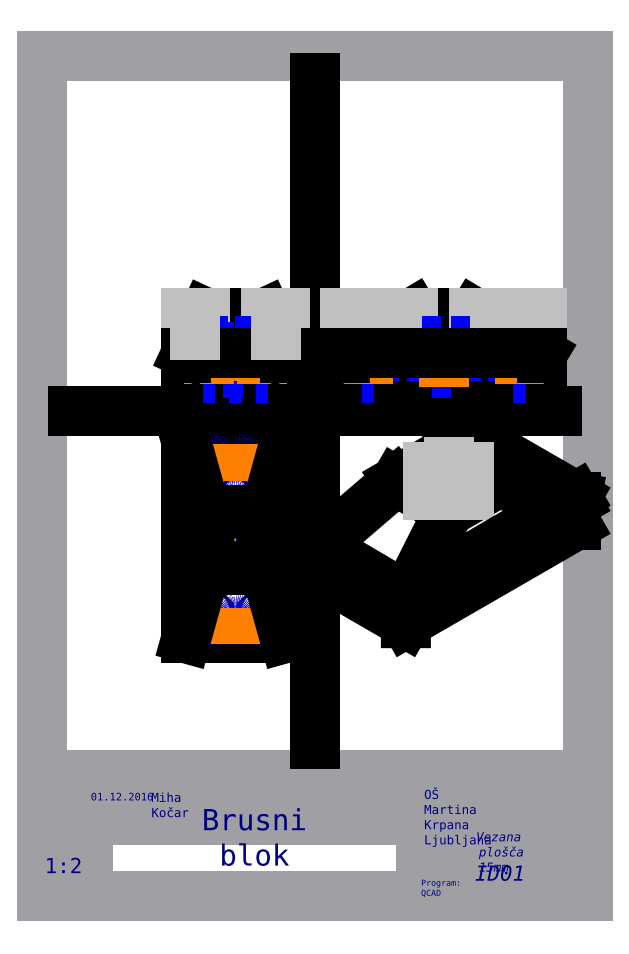
<metadata>
{"format":"dxf","ext":"dxf","renderer":"ezdxf+matplotlib","layout":"modelspace","background":"white","min_lineweight":24,"dpi":150}
</metadata>
<code>
0
SECTION
2
ENTITIES
0
INSERT
8
0
2
pravokotna_A4P
10
0
20
0
30
0
0
LINE
8
A. Vidni_robovi
10
67.5
20
95
30
0
11
100
21
95
31
0
0
LINE
8
A. Vidni_robovi
10
111.9
20
116.3
30
0
11
140
21
100
31
0
0
LINE
8
A. Vidni_robovi
10
100
20
95
30
0
11
100
21
160
31
0
0
LINE
8
A. Vidni_robovi
10
140
20
100
30
0
11
196.3
21
132.5
31
0
0
LINE
8
A. Vidni_robovi
10
100
20
160
30
0
11
67.5
21
160
31
0
0
LINE
8
A. Vidni_robovi
10
196.3
20
141.7
30
0
11
168.1
21
158
31
0
0
LINE
8
A. Vidni_robovi
10
67.5
20
160
30
0
11
67.5
21
95
31
0
0
LINE
8
A. Vidni_robovi
10
67.5
20
180
30
0
11
100
21
180
31
0
0
LINE
8
A. Vidni_robovi
10
100
20
180
30
0
11
100
21
187.5
31
0
0
LINE
8
A. Vidni_robovi
10
100
20
187.5
30
0
11
67.5
21
187.5
31
0
0
LINE
8
A. Vidni_robovi
10
67.5
20
187.5
30
0
11
67.5
21
180
31
0
0
LINE
8
A. Vidni_robovi
10
120
20
180
30
0
11
185
21
180
31
0
0
LINE
8
A. Vidni_robovi
10
185
20
180
30
0
11
185
21
187.5
31
0
0
LINE
8
A. Vidni_robovi
10
185
20
187.5
30
0
11
120
21
187.5
31
0
0
LINE
8
A. Vidni_robovi
10
120
20
187.5
30
0
11
120
21
180
31
0
0
CIRCLE
8
Nevidni
10
83.75
20
127.5
30
0
40
4
0
CIRCLE
8
A. Vidni_robovi
10
83.75
20
127.5
30
0
40
1.5
0
LINE
8
B. Kotirne-Pomozne_crte
10
83.75
20
60
30
0
11
83.75
21
280
31
0
0
LINE
8
B. Kotirne-Pomozne_crte
10
30
20
127.5
30
0
11
110
21
127.5
31
0
0
LINE
8
B. Kotirne-Pomozne_crte
10
92.5
20
60
30
0
11
92.5
21
280
31
0
0
LINE
8
B. Kotirne-Pomozne_crte
10
75
20
60
30
0
11
75
21
280
31
0
0
LINE
8
B. Kotirne-Pomozne_crte
10
30
20
152.5
30
0
11
110
21
152.5
31
0
0
LINE
8
B. Kotirne-Pomozne_crte
10
30
20
102.5
30
0
11
110
21
102.5
31
0
0
CIRCLE
8
A. Vidni_robovi
10
75
20
152.5
30
0
40
0.5
0
CIRCLE
8
A. Vidni_robovi
10
83.75
20
152.5
30
0
40
0.5
0
CIRCLE
8
A. Vidni_robovi
10
92.5
20
152.5
30
0
40
0.5
0
CIRCLE
8
A. Vidni_robovi
10
92.5
20
102.5
30
0
40
0.5
0
CIRCLE
8
A. Vidni_robovi
10
83.75
20
102.5
30
0
40
0.5
0
CIRCLE
8
A. Vidni_robovi
10
75
20
102.5
30
0
40
0.5
0
CIRCLE
8
Nevidni
10
75
20
152.5
30
0
40
2
0
CIRCLE
8
Nevidni
10
83.75
20
152.5
30
0
40
2
0
CIRCLE
8
Nevidni
10
92.5
20
152.5
30
0
40
2
0
CIRCLE
8
Nevidni
10
75
20
102.5
30
0
40
2
0
CIRCLE
8
Nevidni
10
83.75
20
102.5
30
0
40
2
0
CIRCLE
8
Nevidni
10
92.5
20
102.5
30
0
40
2
0
LINE
8
B. Kotirne-Pomozne_crte
10
75.5
20
60
30
0
11
75.5
21
280
31
0
0
LINE
8
B. Kotirne-Pomozne_crte
10
74.5
20
60
30
0
11
74.5
21
280
31
0
0
LINE
8
B. Kotirne-Pomozne_crte
10
83.25
20
60
30
0
11
83.25
21
280
31
0
0
LINE
8
B. Kotirne-Pomozne_crte
10
84.25
20
60
30
0
11
84.25
21
280
31
0
0
LINE
8
B. Kotirne-Pomozne_crte
10
92
20
60
30
0
11
92
21
280
31
0
0
LINE
8
B. Kotirne-Pomozne_crte
10
93
20
60
30
0
11
93
21
280
31
0
0
LINE
8
B. Kotirne-Pomozne_crte
10
30
20
181
30
0
11
190
21
181
31
0
0
LINE
8
B. Kotirne-Pomozne_crte
10
77
20
60
30
0
11
77
21
280
31
0
0
LINE
8
B. Kotirne-Pomozne_crte
10
73
20
60
30
0
11
73
21
280
31
0
0
LINE
8
B. Kotirne-Pomozne_crte
10
81.75
20
60
30
0
11
81.75
21
280
31
0
0
LINE
8
B. Kotirne-Pomozne_crte
10
85.75
20
60
30
0
11
85.75
21
280
31
0
0
LINE
8
B. Kotirne-Pomozne_crte
10
90.5
20
60
30
0
11
90.5
21
280
31
0
0
LINE
8
B. Kotirne-Pomozne_crte
10
94.5
20
60
30
0
11
94.5
21
280
31
0
0
LINE
8
B. Kotirne-Pomozne_crte
10
82.25
20
60
30
0
11
82.25
21
280
31
0
0
LINE
8
B. Kotirne-Pomozne_crte
10
85.25
20
60
30
0
11
85.25
21
280
31
0
0
LINE
8
B. Kotirne-Pomozne_crte
10
79.75
20
60
30
0
11
79.75
21
280
31
0
0
LINE
8
B. Kotirne-Pomozne_crte
10
87.75
20
60
30
0
11
87.75
21
280
31
0
0
LINE
8
B. Kotirne-Pomozne_crte
10
30
20
182.5
30
0
11
190
21
182.5
31
0
0
ARC
8
B. Kotirne-Pomozne_crte
10
110
20
170
30
0
40
17.5
50
270
51
0
0
ARC
8
B. Kotirne-Pomozne_crte
10
110
20
170
30
0
40
42.5
50
270
51
0
0
ARC
8
B. Kotirne-Pomozne_crte
10
110
20
170
30
0
40
67.5
50
270
51
0
0
LINE
8
B. Kotirne-Pomozne_crte
10
127.5
20
170
30
0
11
127.5
21
280
31
0
0
LINE
8
B. Kotirne-Pomozne_crte
10
152.5
20
170
30
0
11
152.5
21
280
31
0
0
LINE
8
B. Kotirne-Pomozne_crte
10
177.5
20
170
30
0
11
177.5
21
280
31
0
0
LINE
8
B. Kotirne-Pomozne_crte
10
125.5
20
170
30
0
11
125.5
21
280
31
0
0
LINE
8
B. Kotirne-Pomozne_crte
10
129.5
20
170
30
0
11
129.5
21
280
31
0
0
LINE
8
B. Kotirne-Pomozne_crte
10
175.5
20
170
30
0
11
175.5
21
280
31
0
0
LINE
8
B. Kotirne-Pomozne_crte
10
179.5
20
170
30
0
11
179.5
21
280
31
0
0
LINE
8
B. Kotirne-Pomozne_crte
10
127
20
170
30
0
11
127
21
280
31
0
0
LINE
8
B. Kotirne-Pomozne_crte
10
128
20
170
30
0
11
128
21
280
31
0
0
LINE
8
B. Kotirne-Pomozne_crte
10
177
20
170
30
0
11
177
21
280
31
0
0
LINE
8
B. Kotirne-Pomozne_crte
10
178
20
170
30
0
11
178
21
280
31
0
0
LINE
8
B. Kotirne-Pomozne_crte
10
148.5
20
170
30
0
11
148.5
21
280
31
0
0
LINE
8
B. Kotirne-Pomozne_crte
10
156.5
20
170
30
0
11
156.5
21
280
31
0
0
LINE
8
Nevidni
10
73
20
180
30
0
11
73
21
181
31
0
0
LINE
8
Nevidni
10
73
20
181
30
0
11
77
21
181
31
0
0
LINE
8
Nevidni
10
77
20
181
30
0
11
77
21
180
31
0
0
LINE
8
Nevidni
10
74.5
20
181
30
0
11
74.5
21
189
31
0
0
LINE
8
Nevidni
10
75.5
20
189
30
0
11
75.5
21
181
31
0
0
LINE
8
Nevidni
10
90.5
20
180
30
0
11
90.5
21
181
31
0
0
LINE
8
Nevidni
10
90.5
20
181
30
0
11
94.5
21
181
31
0
0
LINE
8
Nevidni
10
94.5
20
181
30
0
11
94.5
21
180
31
0
0
LINE
8
Nevidni
10
92
20
181
30
0
11
92
21
189
31
0
0
LINE
8
Nevidni
10
93
20
181
30
0
11
93
21
189
31
0
0
LINE
8
Nevidni
10
81.75
20
180
30
0
11
81.75
21
181
31
0
0
LINE
8
Nevidni
10
81.75
20
181
30
0
11
85.75
21
181
31
0
0
LINE
8
Nevidni
10
85.75
20
181
30
0
11
85.75
21
180
31
0
0
LINE
8
Nevidni
10
83.25
20
181
30
0
11
83.25
21
189
31
0
0
LINE
8
Nevidni
10
84.25
20
189
30
0
11
84.25
21
181
31
0
0
LINE
8
Nevidni
10
79.75
20
180
30
0
11
79.75
21
182.5
31
0
0
LINE
8
Nevidni
10
79.75
20
182.5
30
0
11
87.75
21
182.5
31
0
0
LINE
8
Nevidni
10
87.75
20
182.5
30
0
11
87.75
21
180
31
0
0
LINE
8
Nevidni
10
81.75
20
182.5
30
0
11
81.75
21
193.1
31
0
0
LINE
8
Nevidni
10
85.75
20
193.1
30
0
11
85.75
21
182.5
31
0
0
LINE
8
Nevidni
10
125.5
20
180
30
0
11
125.5
21
181
31
0
0
LINE
8
Nevidni
10
125.5
20
181
30
0
11
129.5
21
181
31
0
0
LINE
8
Nevidni
10
129.5
20
181
30
0
11
129.5
21
180
31
0
0
LINE
8
Nevidni
10
127
20
181
30
0
11
127
21
189
31
0
0
LINE
8
Nevidni
10
128
20
189
30
0
11
128
21
181
31
0
0
LINE
8
Nevidni
10
175.5
20
180
30
0
11
175.5
21
181
31
0
0
LINE
8
Nevidni
10
175.5
20
181
30
0
11
179.5
21
181
31
0
0
LINE
8
Nevidni
10
179.5
20
181
30
0
11
179.5
21
180
31
0
0
LINE
8
Nevidni
10
177
20
181
30
0
11
177
21
189
31
0
0
LINE
8
Nevidni
10
178
20
189
30
0
11
178
21
181
31
0
0
LINE
8
B. Kotirne-Pomozne_crte
10
151
20
170
30
0
11
151
21
280
31
0
0
LINE
8
B. Kotirne-Pomozne_crte
10
154
20
170
30
0
11
154
21
280
31
0
0
LINE
8
Nevidni
10
148.5
20
180
30
0
11
148.5
21
182.5
31
0
0
LINE
8
Nevidni
10
148.5
20
182.5
30
0
11
156.5
21
182.5
31
0
0
LINE
8
Nevidni
10
156.5
20
182.5
30
0
11
156.5
21
180
31
0
0
LINE
8
Nevidni
10
151
20
182.5
30
0
11
151
21
193.1
31
0
0
LINE
8
Nevidni
10
154
20
193.1
30
0
11
154
21
182.5
31
0
0
LINE
8
B. Kotirne-Pomozne_crte
10
67.5
20
87
30
0
11
100
21
87
31
0
0
LINE
8
B. Kotirne-Pomozne_crte
10
59.5
20
160
30
0
11
59.5
21
95
31
0
0
LINE
8
B. Kotirne-Pomozne_crte
10
59.5
20
187.5
30
0
11
59.5
21
180
31
0
0
LINE
8
B. Kotirne-Pomozne_crte
10
193
20
180
30
0
11
193
21
187.5
31
0
0
DIMENSION
8
Kotirne
10
100
20
87
30
0
11
96.25
21
88.88
31
0
70
0
71
8
72
2
41
1
42
0
1

3
Standard
13
100
23
95
33
0
14
92.5
24
102.5
34
0
50
0
0
DIMENSION
8
Kotirne
10
100
20
82
30
0
11
91.88
21
83.88
31
0
70
0
71
8
72
2
41
1
42
0
1

3
Standard
13
100
23
95
33
0
14
83.75
24
102.5
34
0
50
0
0
DIMENSION
8
Kotirne
10
100
20
77
30
0
11
83.75
21
78.88
31
0
70
0
71
8
72
2
41
1
42
0
1

3
Standard
13
100
23
95
33
0
14
67.5
24
95
34
0
50
0
0
DIMENSION
8
Kotirne
10
59.5
20
95
30
0
11
57.62
21
98.75
31
0
70
0
71
8
72
2
41
1
42
0
1

3
Standard
13
67.5
23
95
33
0
14
75
24
102.5
34
0
50
90
0
DIMENSION
8
Kotirne
10
54.5
20
95
30
0
11
52.62
21
111.2
31
0
70
0
71
8
72
2
41
1
42
0
1

3
Standard
13
67.5
23
95
33
0
14
83.75
24
127.5
34
0
50
90
0
DIMENSION
8
Kotirne
10
49.5
20
95
30
0
11
47.62
21
127.5
31
0
70
0
71
8
72
2
41
1
42
0
1

3
Standard
13
67.5
23
95
33
0
14
67.5
24
160
34
0
50
90
0
DIMENSION
8
Kotirne
10
74.5
20
192
30
0
11
78.09
21
193.9
31
0
70
0
71
8
72
2
41
1
42
0
1
\U+00f8<>
3
Standard
13
74.5
23
189
33
0
14
75.5
24
189
34
0
50
0
0
DIMENSION
8
Kotirne
10
90.5
20
174
30
0
11
97.15
21
175.9
31
0
70
0
71
8
72
2
41
1
42
0
1
\U+00f8<>
3
Standard
13
90.5
23
180
33
0
14
94.5
24
180
34
0
50
0
0
DIMENSION
8
Kotirne
10
148.5
20
174
30
0
11
152.5
21
175.9
31
0
70
0
71
8
72
2
41
1
42
0
1
\U+00f8<>
3
Standard
13
148.5
23
180
33
0
14
156.5
24
180
34
0
50
0
0
DIMENSION
8
Kotirne
10
151
20
197
30
0
11
156.7
21
198.9
31
0
70
0
71
8
72
2
41
1
42
0
1
\U+00f8<>
3
Standard
13
151
23
193.1
33
0
14
154
24
193.1
34
0
50
0
0
DIMENSION
8
Kotirne
10
59.5
20
187.5
30
0
11
57.62
21
183.8
31
0
70
0
71
8
72
2
41
1
42
0
1

3
Standard
13
67.5
23
187.5
33
0
14
67.5
24
180
34
0
50
90
0
LINE
8
Srednjice
10
102
20
127.5
30
0
11
65.5
21
127.5
31
0
0
LINE
8
Srednjice
10
83.75
20
93
30
0
11
83.75
21
162
31
0
0
LINE
8
Srednjice
10
75
20
191
30
0
11
75
21
178
31
0
0
LINE
8
Srednjice
10
83.75
20
204.5
30
0
11
83.75
21
180
31
0
0
LINE
8
Srednjice
10
92.5
20
191
30
0
11
92.5
21
178
31
0
0
LINE
8
Srednjice
10
127.5
20
191
30
0
11
127.5
21
178
31
0
0
LINE
8
Srednjice
10
152.5
20
189.5
30
0
11
152.5
21
178
31
0
0
LINE
8
Srednjice
10
177.5
20
191
30
0
11
177.5
21
178
31
0
0
LINE
8
Srednjice
10
152.5
20
189.5
30
0
11
152.5
21
202.5
31
0
0
LINE
8
A. Vidni_robovi
10
130
20
195
30
0
11
142.5
21
202.5
31
0
0
LINE
8
A. Vidni_robovi
10
120
20
189
30
0
11
142.5
21
202.5
31
0
0
LINE
8
A. Vidni_robovi
10
175
20
195
30
0
11
185
21
189
31
0
0
LINE
8
A. Vidni_robovi
10
162.5
20
202.5
30
0
11
175
21
195
31
0
0
LINE
8
B. Kotirne-Pomozne_crte
10
131.2
20
195
30
0
11
131.2
21
202.5
31
0
0
LINE
8
Odpad
10
120
20
195
30
0
11
120
21
189
31
0
0
LINE
8
Odpad
10
120
20
202.5
30
0
11
120
21
195
31
0
0
LINE
8
Nevidni
10
143.8
20
193
30
0
11
143.8
21
202.5
31
0
0
LINE
8
Nevidni
10
161.2
20
193
30
0
11
161.2
21
202.5
31
0
0
DIMENSION
8
Kotirne
10
143.8
20
208
30
0
11
152.5
21
209.9
31
0
70
1
71
8
72
2
41
1
42
0
1
\U+00f8<>
3
Standard
13
143.8
23
202.5
33
0
14
161.2
24
202.5
34
0
0
DIMENSION
8
Kotirne
10
142.5
20
214
30
0
11
152.5
21
215.9
31
0
70
1
71
8
72
2
41
1
42
0
1

3
Standard
13
142.5
23
202.5
33
0
14
162.5
24
202.5
34
0
0
LINE
8
B. Kotirne-Pomozne_crte
10
30
20
195
30
0
11
190
21
195
31
0
0
LINE
8
B. Kotirne-Pomozne_crte
10
30
20
202.5
30
0
11
190
21
202.5
31
0
0
LINE
8
A. Vidni_robovi
10
142.5
20
202.5
30
0
11
162.5
21
202.5
31
0
0
LINE
8
Odpad
10
120
20
202.5
30
0
11
142.5
21
202.5
31
0
0
LINE
8
Odpad
10
120
20
195
30
0
11
130
21
195
31
0
0
LINE
8
Odpad
10
185
20
195
30
0
11
185
21
202.5
31
0
0
LINE
8
Odpad
10
185
20
189
30
0
11
185
21
195
31
0
0
LINE
8
Odpad
10
185
20
202.5
30
0
11
162.5
21
202.5
31
0
0
LINE
8
Odpad
10
175
20
195
30
0
11
185
21
195
31
0
0
LINE
8
Nevidni
10
127
20
189
30
0
11
128
21
189
31
0
0
LINE
8
Nevidni
10
177
20
189
30
0
11
178
21
189
31
0
0
LINE
8
Odpad
10
67.5
20
195
30
0
11
67.5
21
202.5
31
0
0
LINE
8
Odpad
10
67.5
20
189
30
0
11
67.5
21
195
31
0
0
LINE
8
Odpad
10
100
20
195
30
0
11
100
21
202.5
31
0
0
LINE
8
Odpad
10
100
20
189
30
0
11
100
21
195
31
0
0
LINE
8
A. Vidni_robovi
10
73.75
20
202.5
30
0
11
83.75
21
202.5
31
0
0
LINE
8
A. Vidni_robovi
10
83.75
20
202.5
30
0
11
93.75
21
202.5
31
0
0
LINE
8
A. Vidni_robovi
10
70.28
20
195
30
0
11
67.5
21
189
31
0
0
LINE
8
A. Vidni_robovi
10
73.75
20
202.5
30
0
11
70.28
21
195
31
0
0
LINE
8
A. Vidni_robovi
10
97.22
20
195
30
0
11
100
21
189
31
0
0
LINE
8
A. Vidni_robovi
10
93.75
20
202.5
30
0
11
97.22
21
195
31
0
0
LINE
8
Odpad
10
67.5
20
202.5
30
0
11
73.75
21
202.5
31
0
0
LINE
8
Odpad
10
93.75
20
202.5
30
0
11
100
21
202.5
31
0
0
LINE
8
Odpad
10
100
20
195
30
0
11
97.22
21
195
31
0
0
LINE
8
Odpad
10
67.5
20
195
30
0
11
70.28
21
195
31
0
0
LINE
8
Nevidni
10
74.5
20
189
30
0
11
75.5
21
189
31
0
0
LINE
8
Nevidni
10
92
20
189
30
0
11
93
21
189
31
0
0
LINE
8
Nevidni
10
92.5
20
193
30
0
11
92.5
21
202.5
31
0
0
LINE
8
Nevidni
10
75
20
193
30
0
11
75
21
202.5
31
0
0
LINE
8
Nevidni
10
83.25
20
189
30
0
11
84.25
21
189
31
0
0
HATCH
8
Odpad
10
0
20
0
30
0
210
0
220
0
230
1
2
DOTS
70
0
71
0
91
1
92
1
93
4
72
1
10
120
20
202.5
11
120
21
195
72
1
10
120
20
195
11
130
21
195
72
1
10
130
20
195
11
142.5
21
202.5
72
1
10
142.5
20
202.5
11
120
21
202.5
97
0
75
0
76
1
52
0
41
1
77
0
78
1
53
45
43
0
44
0
45
-0.08839
46
0.08839
79
0
98
0
0
HATCH
8
Odpad
10
0
20
0
30
0
210
0
220
0
230
1
2
DOTS
70
0
71
0
91
1
92
1
93
3
72
1
10
120
20
196.5
11
120
21
189
72
1
10
120
20
189
11
131.2
21
196.5
72
1
10
131.2
20
196.5
11
120
21
196.5
97
0
75
0
76
1
52
0
41
1
77
0
78
1
53
45
43
0
44
0
45
-0.08839
46
0.08839
79
0
98
0
0
HATCH
8
Odpad
10
0
20
0
30
0
210
0
220
0
230
1
2
DOTS
70
0
71
0
91
1
92
1
93
4
72
1
10
185
20
195
11
185
21
202.5
72
1
10
185
20
202.5
11
162.5
21
202.5
72
1
10
162.5
20
202.5
11
175
21
195
72
1
10
175
20
195
11
185
21
195
97
0
75
0
76
1
52
0
41
1
77
0
78
1
53
45
43
0
44
0
45
-0.08839
46
0.08839
79
0
98
0
0
HATCH
8
Odpad
10
0
20
0
30
0
210
0
220
0
230
1
2
DOTS
70
0
71
0
91
1
92
1
93
3
72
1
10
185
20
189
11
185
21
195
72
1
10
185
20
195
11
175
21
195
72
1
10
175
20
195
11
185
21
189
97
0
75
0
76
1
52
0
41
1
77
0
78
1
53
45
43
0
44
0
45
-0.08839
46
0.08839
79
0
98
0
0
HATCH
8
Odpad
10
0
20
0
30
0
210
0
220
0
230
1
2
DOTS
70
0
71
0
91
1
92
1
93
4
72
1
10
67.5
20
202.5
11
73.75
21
202.5
72
1
10
73.75
20
202.5
11
70.28
21
195
72
1
10
70.28
20
195
11
67.5
21
195
72
1
10
67.5
20
195
11
67.5
21
202.5
97
0
75
0
76
1
52
0
41
1
77
0
78
1
53
45
43
0
44
0
45
-0.08839
46
0.08839
79
0
98
0
0
HATCH
8
Odpad
10
0
20
0
30
0
210
0
220
0
230
1
2
DOTS
70
0
71
0
91
1
92
1
93
3
72
1
10
70.28
20
195
11
67.5
21
189
72
1
10
67.5
20
189
11
67.5
21
195
72
1
10
67.5
20
195
11
70.28
21
195
97
0
75
0
76
1
52
0
41
1
77
0
78
1
53
45
43
0
44
0
45
-0.08839
46
0.08839
79
0
98
0
0
HATCH
8
Odpad
10
0
20
0
30
0
210
0
220
0
230
1
2
DOTS
70
0
71
0
91
1
92
1
93
4
72
1
10
93.75
20
202.5
11
97.22
21
195
72
1
10
97.22
20
195
11
100
21
195
72
1
10
100
20
195
11
100
21
202.5
72
1
10
100
20
202.5
11
93.75
21
202.5
97
0
75
0
76
1
52
0
41
1
77
0
78
1
53
45
43
0
44
0
45
-0.08839
46
0.08839
79
0
98
0
0
HATCH
8
Odpad
10
0
20
0
30
0
210
0
220
0
230
1
2
DOTS
70
0
71
0
91
1
92
1
93
3
72
1
10
97.22
20
195
11
100
21
189
72
1
10
100
20
189
11
100
21
195
72
1
10
100
20
195
11
97.22
21
195
97
0
75
0
76
1
52
0
41
1
77
0
78
1
53
45
43
0
44
0
45
-0.08839
46
0.08839
79
0
98
0
0
LINE
8
A. Vidni_robovi
10
154.1
20
156.9
30
0
11
136.8
21
146.9
31
0
0
LINE
8
A. Vidni_robovi
10
73.75
20
137.5
30
0
11
73.75
21
117.5
31
0
0
LINE
8
A. Vidni_robovi
10
171.4
20
146.9
30
0
11
154.1
21
136.9
31
0
0
LINE
8
A. Vidni_robovi
10
93.75
20
137.5
30
0
11
93.75
21
117.5
31
0
0
ELLIPSE
8
A. Vidni_robovi
10
154.1
20
137.4
30
0
11
-10.72
21
1.3e-15
31
0
40
0.5774
41
4.017
42
5.408
0
ELLIPSE
8
A. Vidni_robovi
10
154.1
20
146.9
30
0
11
-10.72
21
1.3e-15
31
0
40
0.5774
41
0
42
6.283
0
CIRCLE
8
A. Vidni_robovi
10
83.75
20
127.5
30
0
40
8.75
0
LINE
8
B. Kotirne-Pomozne_crte
10
142.5
20
202.5
30
0
11
142.5
21
170
31
0
0
LINE
8
B. Kotirne-Pomozne_crte
10
162.5
20
202.5
30
0
11
162.5
21
170
31
0
0
ARC
8
B. Kotirne-Pomozne_crte
10
110
20
170
30
0
40
32.5
50
270
51
0
0
ARC
8
B. Kotirne-Pomozne_crte
10
110
20
170
30
0
40
52.5
50
270
51
0
0
LINE
8
A. Vidni_robovi
10
171.4
20
146.9
30
0
11
154.1
21
156.9
31
0
0
LINE
8
A. Vidni_robovi
10
93.75
20
137.5
30
0
11
73.75
21
137.5
31
0
0
LINE
8
A. Vidni_robovi
10
154.1
20
136.9
30
0
11
136.8
21
146.9
31
0
0
LINE
8
A. Vidni_robovi
10
93.75
20
117.5
30
0
11
73.75
21
117.5
31
0
0
LINE
8
A. Vidni_robovi
10
168.1
20
158
30
0
11
154.1
21
156.9
31
0
0
LINE
8
A. Vidni_robovi
10
67.5
20
160
30
0
11
73.75
21
137.5
31
0
0
LINE
8
A. Vidni_robovi
10
196.3
20
141.7
30
0
11
171.4
21
146.9
31
0
0
LINE
8
A. Vidni_robovi
10
100
20
160
30
0
11
93.75
21
137.5
31
0
0
LINE
8
A. Vidni_robovi
10
136.8
20
146.9
30
0
11
111.9
21
125.5
31
0
0
LINE
8
A. Vidni_robovi
10
73.75
20
117.5
30
0
11
67.5
21
95
31
0
0
LINE
8
A. Vidni_robovi
10
154.1
20
136.9
30
0
11
140
21
108.9
31
0
0
LINE
8
A. Vidni_robovi
10
93.75
20
117.5
30
0
11
100
21
95
31
0
0
DIMENSION
8
Kotirne
10
90
20
202.5
30
0
11
88.12
21
197.7
31
0
70
0
71
8
72
2
41
1
42
0
1

3
Standard
13
92.5
23
202.5
33
0
14
92.5
24
193
34
0
50
90
0
LINE
8
Nevidni
10
83.75
20
193
30
0
11
92.5
21
193
31
0
0
LINE
8
Nevidni
10
75
20
193
30
0
11
83.75
21
193
31
0
0
LINE
8
Nevidni
10
161.2
20
193
30
0
11
143.8
21
193
31
0
0
DIMENSION
8
Kotirne
10
170
20
180
30
0
11
168.1
21
182.5
31
0
70
0
71
8
72
2
41
1
42
0
1

3
Standard
13
175.5
23
180
33
0
14
175.5
24
181
34
0
50
90
0
DIMENSION
8
Kotirne
10
137
20
180
30
0
11
135.1
21
184.5
31
0
70
0
71
8
72
2
41
1
42
0
1

3
Standard
13
129.5
23
180
33
0
14
128
24
189
34
0
50
90
0
DIMENSION
8
Kotirne
10
144
20
180
30
0
11
142.1
21
181.2
31
0
70
0
71
8
72
2
41
1
42
0
1

3
Standard
13
148.5
23
180
33
0
14
148.5
24
182.5
34
0
50
90
0
DIMENSION
8
Kotirne
10
192
20
180
30
0
11
190.1
21
191.2
31
0
70
0
71
8
72
2
41
1
42
0
1

3
Standard
13
185
23
180
33
0
14
185
24
202.5
34
0
50
90
0
DIMENSION
8
Kotirne
10
59.5
20
187.5
30
0
11
57.62
21
191.2
31
0
70
0
71
8
72
2
41
1
42
0
1

3
Standard
13
67.5
23
187.5
33
0
14
67.5
24
195
34
0
50
90
0
DIMENSION
8
Kotirne
10
73.75
20
208
30
0
11
83.75
21
209.9
31
0
70
0
71
8
72
2
41
1
42
0
1

3
Standard
13
73.75
23
202.5
33
0
14
93.75
24
202.5
34
0
50
0
0
LINE
8
Odpad
10
130
20
195
30
0
11
130
21
202.5
31
0
0
LINE
8
Odpad
10
175
20
195
30
0
11
175
21
202.5
31
0
0
LINE
8
A. Vidni_robovi
10
111.9
20
116.3
30
0
11
111.9
21
125.5
31
0
0
LINE
8
A. Vidni_robovi
10
140
20
100
30
0
11
140
21
108.9
31
0
0
LINE
8
A. Vidni_robovi
10
196.3
20
132.5
30
0
11
196.3
21
141.7
31
0
0
LINE
8
A. Vidni_robovi
10
111.9
20
123.8
30
0
11
140
21
107.1
31
0
0
LINE
8
A. Vidni_robovi
10
140
20
107.1
30
0
11
196.3
21
140
31
0
0
LINE
8
Odpad
10
154.1
20
153.1
30
0
11
154.1
21
143.6
31
0
0
LINE
8
Odpad
10
147.2
20
142.1
30
0
11
147.2
21
151.6
31
0
0
LINE
8
Odpad
10
160.9
20
142.1
30
0
11
160.9
21
151.6
31
0
0
LINE
8
A. Vidni_robovi
10
120
20
189
30
0
11
120
21
187.5
31
0
0
LINE
8
A. Vidni_robovi
10
120
20
189
30
0
11
185
21
189
31
0
0
LINE
8
A. Vidni_robovi
10
185
20
189
30
0
11
185
21
187.5
31
0
0
LINE
8
A. Vidni_robovi
10
67.5
20
189
30
0
11
67.5
21
187.5
31
0
0
LINE
8
A. Vidni_robovi
10
67.5
20
189
30
0
11
100
21
189
31
0
0
LINE
8
A. Vidni_robovi
10
100
20
189
30
0
11
100
21
187.5
31
0
0
LINE
8
Odpad
10
70.28
20
195
30
0
11
70.28
21
202.5
31
0
0
LINE
8
Odpad
10
97.22
20
195
30
0
11
97.22
21
202.5
31
0
0
DIMENSION
8
Kotirne
10
116
20
187.5
30
0
11
114.1
21
190.6
31
0
70
0
71
8
72
2
41
1
42
0
1

3
Standard
13
120
23
187.5
33
0
14
120
24
189
34
0
50
90
0
LINE
8
A. Vidni_robovi
10
140
20
108.9
30
0
11
196.3
21
141.7
31
0
0
LINE
8
A. Vidni_robovi
10
111.9
20
125.5
30
0
11
140
21
108.9
31
0
0
ENDSEC
0
EOF

</code>
